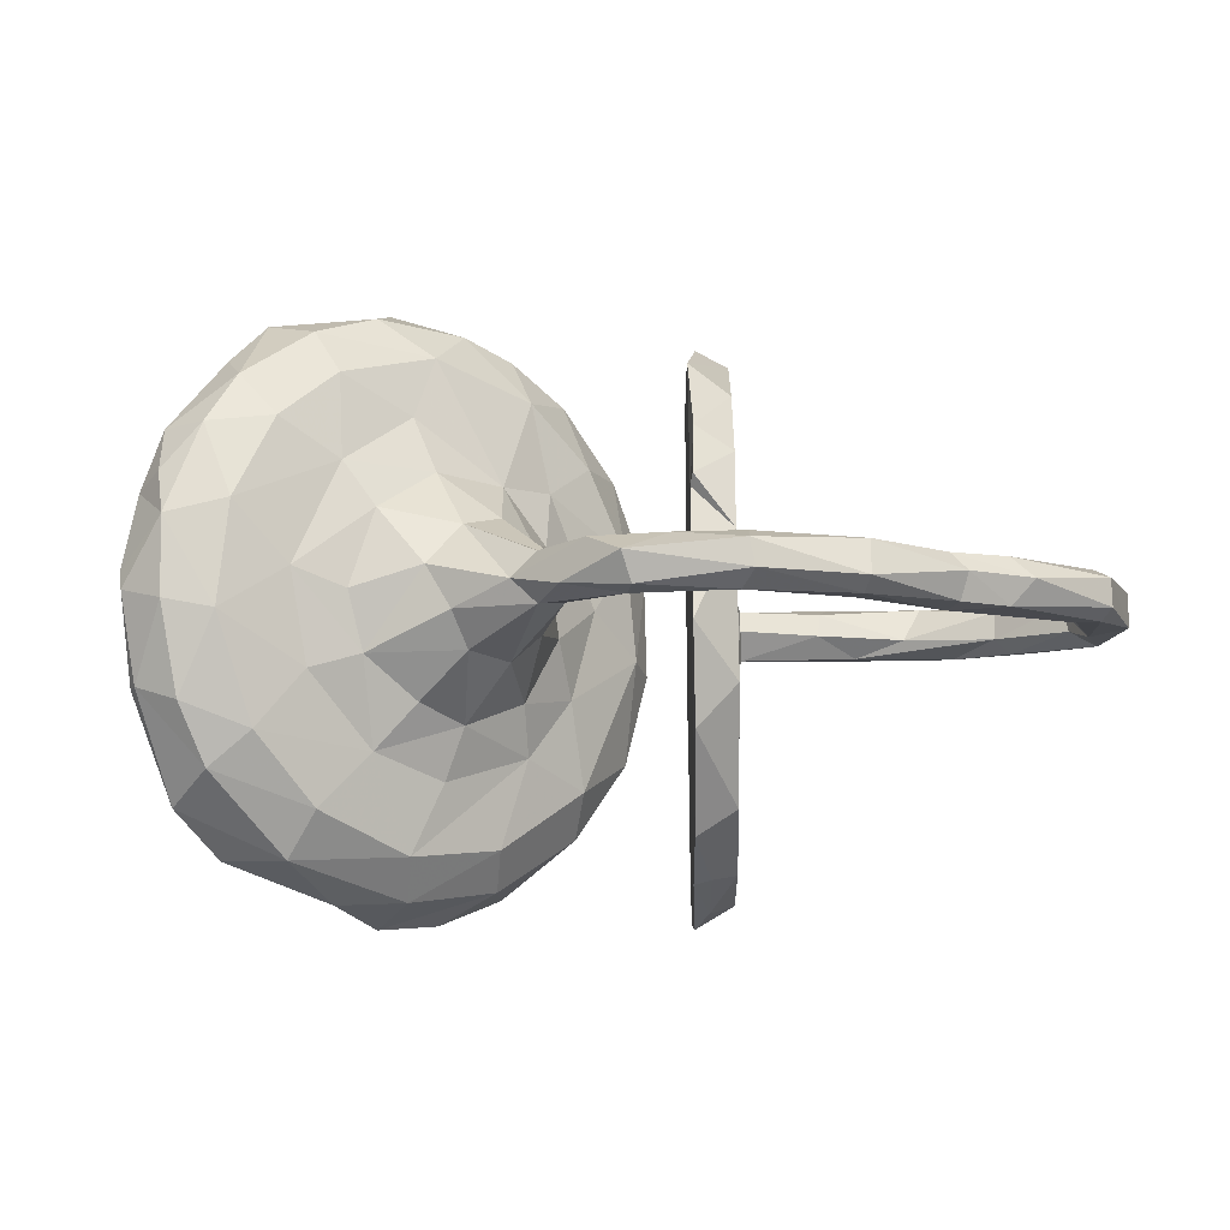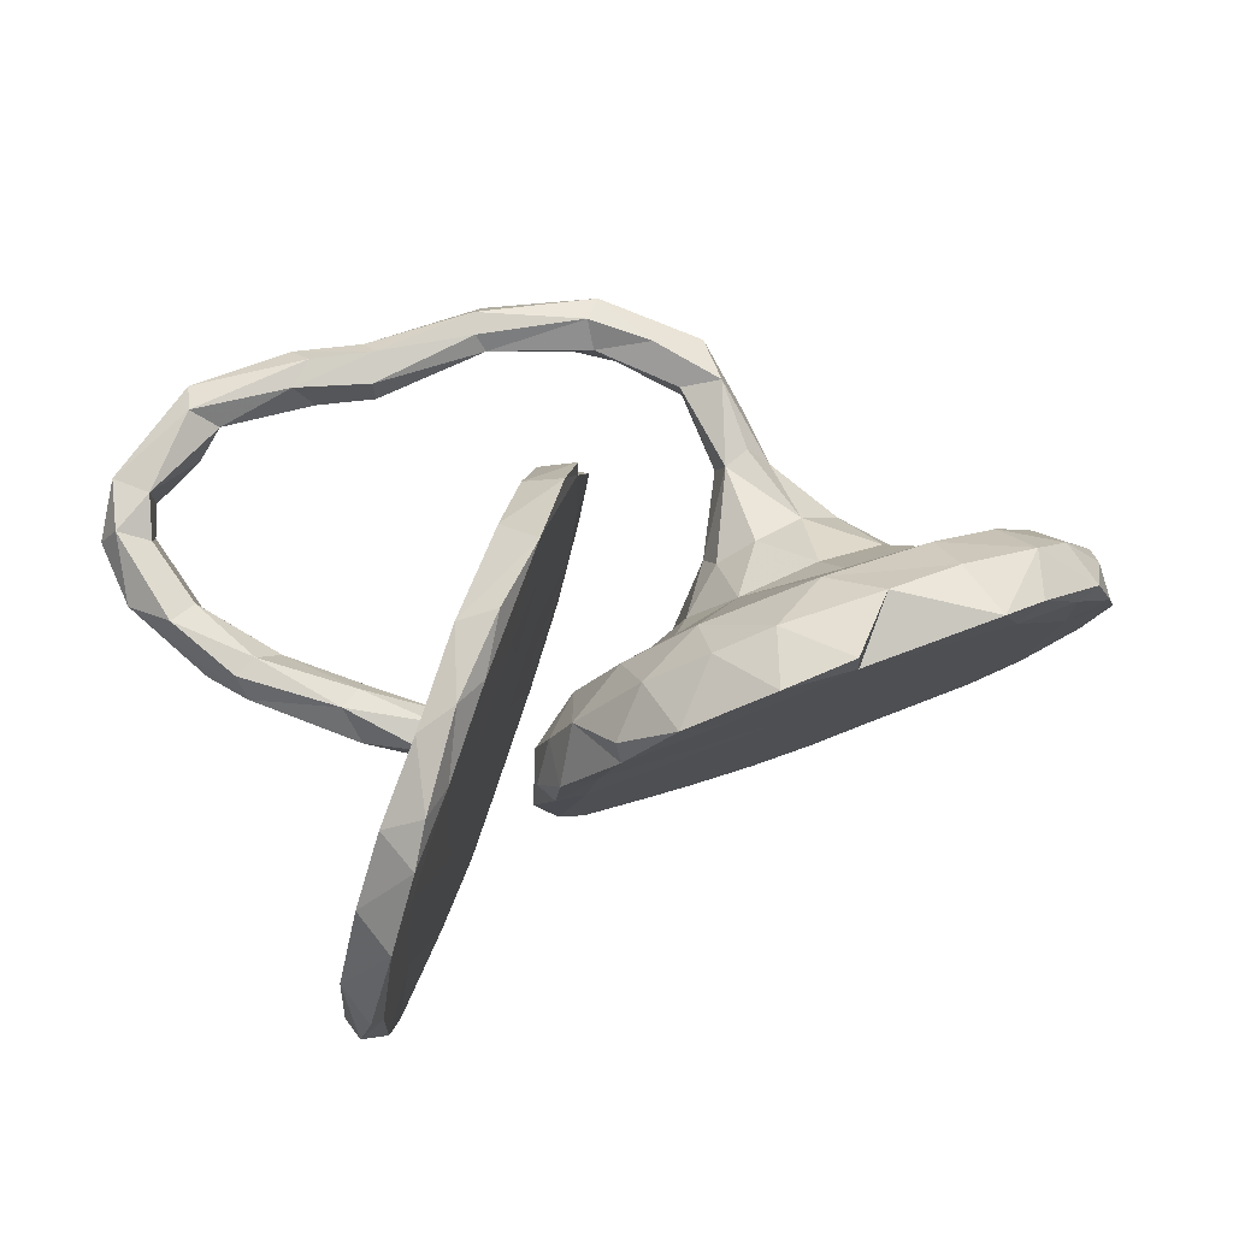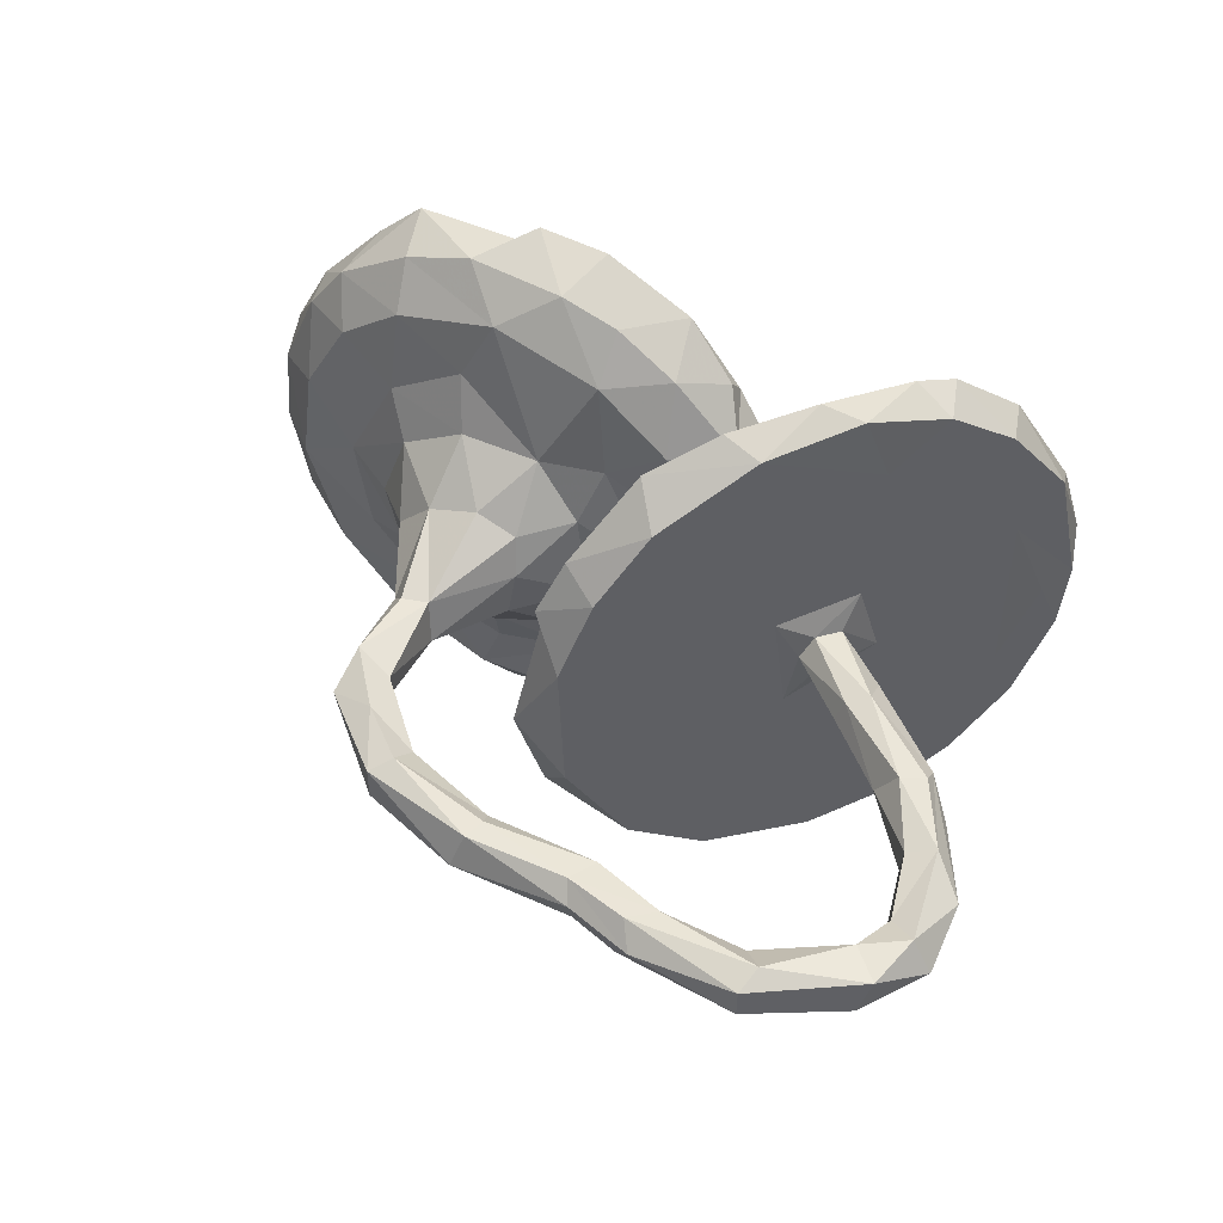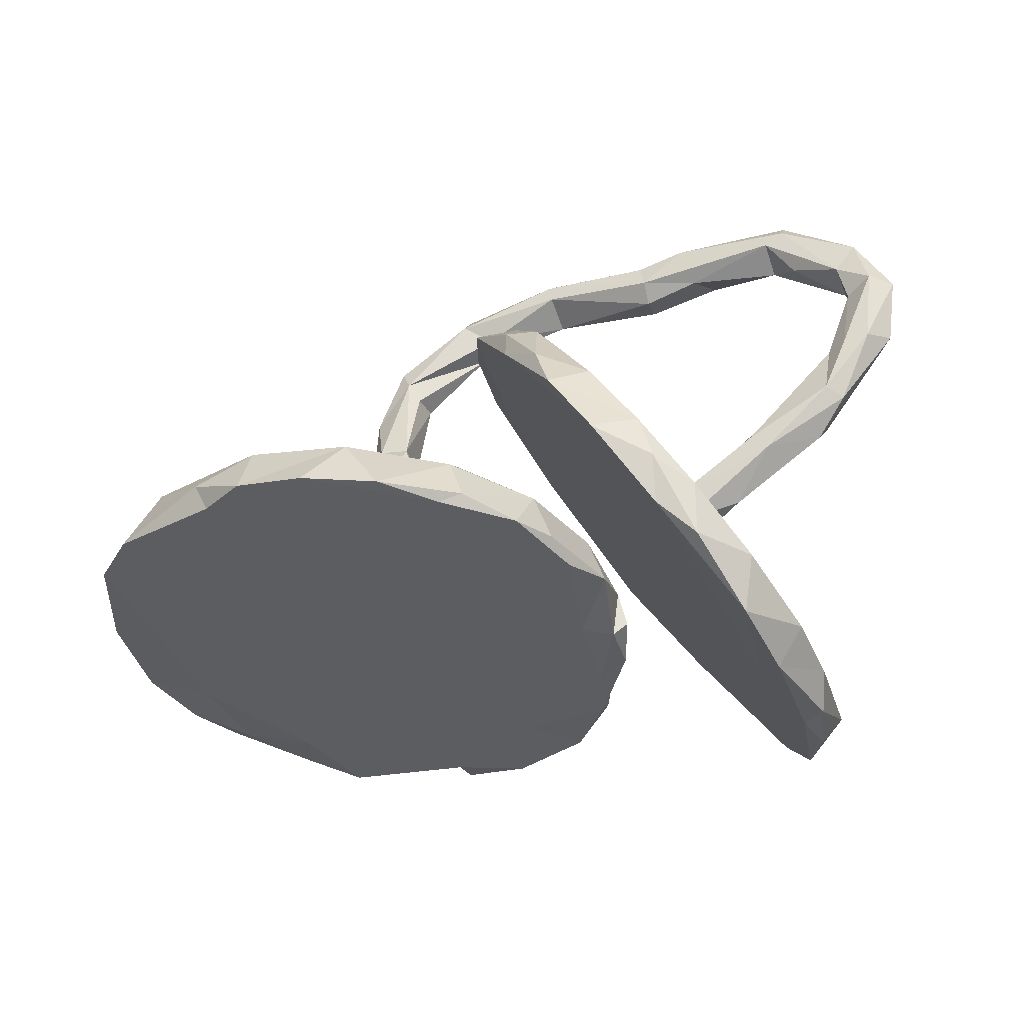
<metadata>
{"format":"obj","ext":"obj","renderer":"f3d","projection":"perspective","resolution":1024,"background":"white","views":[{"elev":-8.7,"azim":-32.5,"up":"+Y"},{"elev":79.7,"azim":165.8,"up":"+Y"},{"elev":47.5,"azim":34.5,"up":"+Y"},{"elev":-38.4,"azim":21.9,"up":"+Z"}]}
</metadata>
<code>
v -0.2212 -0.5191 -0.1507
v -0.3402 -0.4865 -0.03529
v 0.2174 -0.494 0.01825
v 0.2499 -0.5191 -0.07576
v 0.3216 -0.5052 -0.1905
v -0.3423 -0.5278 -0.1385
v -0.1628 -0.4649 -0.05418
v -0.4515 -0.4914 -0.08003
v -0.4287 -0.4825 -0.1316
v 0.39 -0.4585 -0.1604
v 0.3113 -0.4771 -0.04082
v 0.4087 -0.4447 -0.2339
v 0.142 -0.4436 0.1344
v 0.1981 -0.4344 0.1299
v -0.0926 -0.4731 -0.1627
v 0.2565 -0.4866 -0.09273
v 0.1421 -0.4495 0.07987
v -0.008949 -0.3921 -0.1737
v -0.6363 -0.4249 -0.1122
v 0.4626 -0.3871 -0.2695
v -0.3656 -0.4152 0.01871
v 0.03094 -0.3793 -0.1567
v 0.4565 -0.3715 -0.3618
v -0.5642 -0.4254 -0.0203
v 0.05594 -0.3795 0.2115
v 0.3485 -0.3823 -0.09888
v -0.1888 -0.3984 0.001265
v -0.7124 -0.2877 -0.005918
v 0.3996 -0.4108 -0.3091
v 0.002585 -0.371 -0.07466
v 0.1441 -0.2531 0.07391
v -0.373 -0.307 -0.1395
v 0.1127 -0.2363 -0.08687
v -0.5413 -0.3463 0.03435
v -0.6579 -0.2274 0.04478
v 0.5231 -0.279 -0.3627
v -0.01629 -0.2939 -0.01586
v -0.3123 -0.294 0.03406
v -0.7252 -0.3447 -0.1032
v 0.1757 -0.2632 0.1593
v 0.1052 -0.3037 -0.1857
v -0.1312 -0.226 -0.1643
v 0.1167 -0.3335 0.2492
v -0.8076 -0.1606 -0.06987
v 0.02094 -0.2454 0.2606
v -0.01069 -0.2144 0.312
v 0.2634 -0.285 0.02838
v 0.1851 -0.1405 0.009327
v -0.1441 -0.2455 0.01533
v -0.7659 -0.1842 -0.000727
v 0.4995 -0.174 -0.3289
v -0.2948 -0.2037 0.06771
v -0.4496 -0.2522 0.04693
v 0.4977 -0.2502 -0.4541
v -0.461 -0.1188 -0.1338
v 0.3398 -0.04774 -0.2247
v 0.5619 -0.1279 -0.422
v 0.1414 -0.2218 -0.1725
v 0.4463 0.01351 -0.3861
v -0.5733 -0.1275 0.05622
v -0.3897 -0.1731 0.08607
v -0.2615 -0.1087 0.1563
v 0.5674 -0.01265 -0.4414
v -0.174 -0.1593 0.05169
v -0.7222 -0.184 -0.1077
v -0.002117 -0.07361 0.2895
v -0.1043 -0.04498 0.04557
v 0.103 -0.05907 -0.03643
v 0.1503 -0.1549 -0.1929
v -0.05564 -0.1418 0.006243
v 0.2727 -0.1111 0.01213
v -0.8037 -0.1623 -0.09551
v 0.366 -0.04092 -0.1291
v -0.2483 -0.02945 0.3008
v -0.3478 -0.09634 0.1713
v -0.4875 -0.1011 0.08099
v 0.512 -0.1108 -0.4819
v -0.3893 -0.03577 0.1885
v 0.054 -0.1383 0.3432
v 0.16 -0.07776 -0.09042
v 0.07869 -0.03463 0.6109
v -0.1187 -0.03728 0.5941
v 0.6813 -0.03985 0.2797
v 0.6361 -0.0411 0.1765
v 0.5455 -0.03453 0.5962
v 0.7455 -0.03915 0.4314
v 0.58 -0.03318 0.6189
v 0.2724 -0.02741 0.6322
v -0.1992 -0.05899 0.1495
v 0.3116 -0.04534 -0.01615
v 0.3637 -0.0299 0.647
v -0.3015 -0.0362 0.3069
v -0.3182 -0.01769 0.3966
v 0.073 -0.03346 0.6445
v 0.5131 -0.0404 0.06726
v 0.0678 -0.008726 0.6702
v 0.5399 -0.0349 -0.3897
v -0.5166 0.000847 0.08094
v -0.2437 -0.03771 0.4733
v -0.7268 -0.0431 0.04782
v 0.3402 -0.03252 -0.05543
v 0.4803 -0.04201 0.09637
v 0.5932 -0.01248 0.5266
v 0.2839 -0.0349 0.585
v 0.5328 -0.01291 0.1688
v 0.6952 -0.01525 0.4152
v 0.784 -0.00294 0.428
v -0.2607 -0.02993 0.5119
v 0.3781 -0.1832 -0.2803
v 0.1871 -0.06533 -0.1728
v -0.2264 -0.01935 0.4398
v 0.5446 0.02479 0.5654
v 0.727 -0.03555 0.2858
v 0.58 -0.01308 0.6472
v -0.06605 -0.01461 0.5585
v 0.3822 -0.007472 0.5727
v 0.07883 0.03039 0.5824
v -0.2822 0.02121 0.5146
v 0.4075 -0.004617 0.08312
v 0.435 0.005862 -0.01243
v 0.6617 -0.01378 0.1624
v 0.7367 0.04072 0.5192
v 0.1181 3.4e-05 0.2407
v 0.7199 -0.02243 0.5366
v 0.3996 0.01617 0.6673
v -0.1188 -0.008647 0.6315
v 0.2798 -0.0009 0.5562
v -0.002117 0.01721 -0.005617
v 0.2774 0.02005 0.6489
v -0.8317 -0.008018 -0.07758
v 0.6447 -0.01626 0.2803
v 0.6826 -0.03342 0.478
v 0.2935 0.004107 0.008113
v -0.6046 0.03338 0.05562
v 0.3368 0.03797 -0.05486
v 0.4196 0.03511 0.07359
v -0.1855 0.0285 0.1447
v -0.1258 0.03814 0.624
v -0.09791 0.02298 0.5421
v -0.292 0.05114 0.4322
v 0.7612 0.01475 0.3058
v 0.3714 0.05277 0.6362
v 0.4099 0.05106 0.595
v 0.6017 0.01479 0.1037
v 0.5796 0.03635 0.6449
v -0.0415 -0.04374 0.3521
v 0.6964 0.03176 0.4007
v -0.2224 0.0285 0.4421
v 0.2781 0.04707 0.5699
v 0.08402 0.05209 0.6484
v 0.6493 0.03266 0.2791
v 0.5452 0.05035 -0.4835
v 0.6809 0.04781 0.4783
v 0.5862 0.05568 0.599
v -0.1962 0.05354 0.5248
v 0.6943 0.04981 0.2571
v 0.09106 0.05268 0.6089
v 0.3088 0.04169 -0.01369
v 0.6106 0.04516 0.1419
v 0.749 0.05308 0.4266
v 0.2599 0.0512 0.6226
v -0.09856 0.05561 0.5889
v 0.1613 0.08417 -0.1006
v 0.5718 0.04403 0.1643
v 0.452 0.04741 0.0475
v -0.3375 0.004125 0.2823
v -0.3032 0.04708 0.3056
v -0.7995 -0.02793 0.002779
v -0.4205 0.03753 0.158
v -0.2604 0.04558 0.2863
v 0.4999 0.1361 -0.3341
v 0.0798 0.1199 -0.03188
v 0.1539 0.1041 0.0516
v -0.7965 0.1077 -0.007841
v -0.3526 0.1081 0.1586
v -0.8272 0.02188 -0.09521
v 0.343 0.09619 -0.09673
v -0.466 0.1374 0.07751
v 0.1087 -0.05524 0.1233
v 0.04646 0.112 0.347
v -0.2376 0.09579 -0.1575
v 0.1499 0.08303 -0.1916
v 0.07635 0.2143 -0.1884
v -0.09807 0.2089 0.004774
v -0.7951 0.153 -0.1033
v 0.1724 0.1021 -0.1606
v -0.1996 0.09558 0.1206
v -0.5123 0.2149 0.04575
v -0.1282 0.1088 0.04318
v 0.09149 0.2172 0.1445
v 0.1382 0.1857 -0.1836
v 0.09936 0.04917 -0.1902
v -0.2679 0.1288 0.1359
v -0.3495 0.2087 0.06318
v 0.1585 0.2714 0.04136
v 0.498 0.1009 -0.4644
v 0.1365 0.1775 -0.1039
v -0.7033 0.1343 0.04373
v 0.5416 0.2158 -0.3997
v -0.7319 0.07822 -0.1092
v -0.01723 0.2017 0.3166
v -0.788 0.1823 -0.04415
v -0.4634 0.1452 -0.1363
v 0.5146 0.1648 -0.471
v -0.72 0.2598 -0.1079
v -0.21 0.203 0.03935
v 0.08048 0.2515 0.2964
v -0.6218 0.2772 0.03342
v 0.000538 0.2686 -0.02814
v 0.2518 0.2024 -0.09724
v 0.2576 0.07885 0.03133
v -0.7599 0.2596 -0.0911
v 0.09601 0.2663 -0.1001
v -0.1242 0.3674 -0.01472
v -0.7278 0.2633 -0.01261
v -0.6637 0.351 -0.02407
v 0.3984 0.3541 -0.3183
v 0.03965 0.3262 -0.1871
v -0.01147 0.1819 0.3007
v 0.2994 0.4426 -0.1723
v -0.3736 0.3047 0.02628
v 0.01348 0.2934 0.2748
v -0.1303 0.3544 -0.1715
v 0.1523 0.2656 0.1867
v -0.507 0.365 0.02244
v -0.6087 0.3076 -0.1251
v 0.1331 0.3681 0.2126
v 0.4458 0.3479 -0.3887
v -0.643 0.3915 -0.1125
v 0.0412 0.3563 -0.1593
v 0.4818 0.3538 -0.3088
v -0.05157 0.441 -0.1763
v 0.3571 0.3556 -0.122
v -0.01889 0.3853 -0.08244
v -0.565 0.4648 -0.1297
v 0.3775 0.4474 -0.2851
v 0.07778 0.4283 0.1623
v -0.1275 0.4499 -0.07505
v 0.2322 0.461 0.0635
v -0.229 0.4793 -0.06304
v -0.3198 0.4167 0.002569
v -0.526 0.4416 -0.0347
v 0.4143 0.4385 -0.2099
v 0.208 0.4661 -0.0335
v 0.1617 0.4831 0.06264
v 0.342 0.4773 -0.2151
v 0.3272 0.4771 -0.08893
v -0.3313 0.4696 -0.1548
v -0.3294 0.5203 -0.1457
v 0.2577 0.4991 -0.0647
v -0.403 0.4848 -0.05164
v -0.2068 0.5108 -0.163
f 145 114 124
f 87 124 114
f 122 145 124
f 125 114 145
f 142 125 145
f 91 114 125
f 153 106 132
f 86 132 106
f 103 153 132
f 147 106 153
f 151 131 147
f 106 147 131
f 156 151 147
f 105 131 151
f 63 97 57
f 36 57 97
f 77 63 57
f 171 97 63
f 59 196 77
f 152 77 196
f 54 59 77
f 228 196 59
f 107 122 124
f 154 145 122
f 153 154 122
f 142 145 154
f 154 112 143
f 116 143 112
f 142 154 143
f 153 112 154
f 161 125 142
f 161 142 143
f 129 125 161
f 149 161 143
f 116 149 143
f 157 161 149
f 91 125 129
f 150 129 161
f 150 96 129
f 88 129 96
f 138 96 150
f 157 150 161
f 138 126 96
f 94 96 126
f 118 126 138
f 162 138 150
f 160 153 122
f 112 153 103
f 85 112 103
f 85 103 132
f 85 116 112
f 149 116 127
f 104 127 116
f 117 149 127
f 81 117 127
f 157 149 117
f 162 157 117
f 162 150 157
f 139 162 117
f 155 138 162
f 139 117 115
f 81 115 117
f 99 139 115
f 155 162 139
f 108 126 118
f 155 118 138
f 160 107 141
f 113 141 107
f 156 160 141
f 122 107 160
f 147 153 160
f 156 147 160
f 148 155 139
f 111 148 139
f 140 155 148
f 140 118 155
f 93 118 140
f 170 140 148
f 74 170 148
f 167 140 170
f 144 156 141
f 164 151 156
f 105 151 164
f 159 164 156
f 123 180 79
f 146 79 180
f 43 123 79
f 207 180 123
f 46 79 146
f 219 146 180
f 66 146 219
f 190 66 219
f 46 146 66
f 201 219 180
f 148 111 74
f 99 74 111
f 137 170 74
f 166 93 140
f 108 118 93
f 175 167 170
f 166 140 167
f 141 121 144
f 95 144 121
f 113 121 141
f 159 156 144
f 136 105 164
f 165 159 144
f 43 25 13
f 17 13 25
f 14 43 13
f 46 25 43
f 45 17 25
f 3 13 17
f 3 14 13
f 40 43 14
f 9 8 19
f 24 19 8
f 32 9 19
f 6 8 9
f 2 24 8
f 39 19 24
f 18 1 32
f 6 32 1
f 42 18 32
f 15 1 18
f 7 6 1
f 9 32 6
f 7 1 15
f 22 15 18
f 8 6 2
f 7 2 6
f 27 2 7
f 30 7 15
f 10 4 5
f 16 5 4
f 12 10 5
f 11 4 10
f 17 16 4
f 56 5 16
f 29 12 5
f 20 10 12
f 21 24 2
f 3 17 4
f 48 16 17
f 3 4 11
f 26 11 10
f 14 3 11
f 236 243 231
f 233 231 243
f 228 236 231
f 246 243 236
f 47 14 11
f 105 102 131
f 84 131 102
f 119 102 105
f 95 121 84
f 113 84 121
f 102 95 84
f 166 92 93
f 99 93 92
f 78 92 166
f 75 92 78
f 169 78 166
f 92 74 99
f 139 99 111
f 62 74 92
f 113 83 84
f 131 84 83
f 86 83 113
f 106 131 83
f 108 93 99
f 82 108 99
f 86 106 83
f 86 113 107
f 124 86 107
f 82 99 115
f 132 86 124
f 87 132 124
f 82 126 108
f 94 126 82
f 81 82 115
f 81 94 82
f 104 94 81
f 104 81 127
f 88 94 104
f 85 104 116
f 87 85 132
f 91 85 87
f 88 96 94
f 91 129 88
f 104 91 88
f 85 91 104
f 52 53 38
f 21 38 53
f 49 52 38
f 61 53 52
f 71 40 47
f 14 47 40
f 26 71 47
f 123 40 71
f 235 248 226
f 203 226 248
f 229 235 226
f 251 248 235
f 205 229 226
f 216 235 229
f 199 228 231
f 217 236 228
f 59 217 228
f 220 236 217
f 250 239 247
f 233 247 239
f 246 250 247
f 245 239 250
f 244 245 250
f 237 239 245
f 237 245 244
f 195 237 244
f 220 244 250
f 211 233 239
f 243 247 233
f 210 244 220
f 246 220 250
f 251 241 240
f 214 240 241
f 249 251 240
f 242 241 251
f 246 247 243
f 236 220 246
f 252 238 232
f 234 232 238
f 223 252 232
f 240 238 252
f 214 238 240
f 249 240 252
f 248 251 249
f 235 242 251
f 216 242 235
f 218 223 232
f 248 252 223
f 181 248 223
f 249 252 248
f 79 46 43
f 45 25 46
f 66 45 46
f 54 23 29
f 12 29 23
f 59 54 29
f 36 23 54
f 20 23 36
f 57 36 54
f 51 20 36
f 97 51 36
f 10 20 51
f 12 23 20
f 42 41 18
f 22 18 41
f 69 41 42
f 33 22 41
f 56 109 5
f 29 5 109
f 59 109 56
f 59 29 109
f 28 39 24
f 34 28 24
f 44 39 28
f 30 22 33
f 58 33 41
f 15 22 30
f 37 30 33
f 210 56 16
f 35 28 34
f 53 35 34
f 50 28 35
f 21 34 24
f 53 34 21
f 49 38 21
f 27 49 21
f 2 27 21
f 37 49 27
f 7 37 27
f 70 49 37
f 7 30 37
f 68 37 33
f 11 26 47
f 73 71 26
f 65 19 39
f 176 200 65
f 55 65 200
f 72 176 65
f 185 200 176
f 203 181 55
f 42 55 181
f 200 203 55
f 248 181 203
f 192 42 181
f 32 55 42
f 183 192 181
f 69 42 192
f 171 73 51
f 26 51 73
f 97 171 51
f 177 73 171
f 163 80 110
f 58 110 80
f 182 163 110
f 68 80 163
f 134 100 60
f 35 60 100
f 76 134 60
f 198 100 134
f 68 128 70
f 67 70 128
f 37 68 70
f 172 128 68
f 101 90 73
f 71 73 90
f 135 101 73
f 95 90 101
f 133 71 90
f 98 134 76
f 169 98 76
f 178 134 98
f 53 76 60
f 48 179 173
f 190 173 179
f 210 48 173
f 31 179 48
f 133 90 119
f 102 119 90
f 136 133 119
f 211 71 133
f 102 90 95
f 120 95 101
f 144 95 120
f 135 120 101
f 78 169 76
f 178 98 169
f 175 169 166
f 75 78 76
f 61 75 76
f 137 89 67
f 64 67 89
f 189 137 67
f 74 89 137
f 136 119 105
f 165 144 120
f 62 92 75
f 89 74 62
f 52 62 75
f 64 89 62
f 39 72 65
f 130 176 72
f 17 31 48
f 45 179 31
f 87 114 91
f 57 54 77
f 211 123 71
f 224 123 211
f 158 211 133
f 165 120 135
f 33 80 68
f 172 68 163
f 182 110 192
f 69 192 110
f 183 182 192
f 165 164 159
f 179 66 190
f 237 190 219
f 187 170 137
f 175 166 167
f 136 164 165
f 45 66 179
f 189 187 137
f 193 170 187
f 193 175 170
f 158 136 165
f 178 169 175
f 158 165 135
f 158 133 136
f 177 158 135
f 177 211 158
f 233 211 177
f 16 48 210
f 195 210 173
f 128 189 67
f 184 189 128
f 188 134 178
f 177 135 73
f 197 172 163
f 174 100 198
f 188 198 134
f 215 174 198
f 168 100 174
f 50 100 168
f 130 168 174
f 44 168 130
f 176 130 174
f 186 163 182
f 130 72 44
f 39 44 72
f 32 65 55
f 58 69 110
f 41 69 58
f 168 44 50
f 28 50 44
f 80 33 58
f 35 100 50
f 220 56 210
f 53 61 76
f 52 75 61
f 70 67 64
f 49 70 64
f 64 62 52
f 45 31 17
f 123 43 40
f 65 32 19
f 26 10 51
f 215 202 174
f 185 174 202
f 212 202 215
f 208 215 198
f 188 208 198
f 216 215 208
f 225 208 188
f 209 184 172
f 128 172 184
f 213 209 172
f 214 184 209
f 64 52 49
f 60 35 53
f 213 172 197
f 191 213 197
f 186 197 163
f 171 233 177
f 188 178 194
f 175 194 178
f 221 188 194
f 193 194 175
f 206 194 193
f 187 206 193
f 221 194 206
f 184 206 189
f 187 189 206
f 214 206 184
f 190 195 173
f 237 195 190
f 207 201 180
f 222 201 207
f 199 63 152
f 77 152 63
f 204 199 152
f 171 63 199
f 231 171 199
f 176 174 185
f 212 185 202
f 205 200 185
f 203 200 226
f 205 226 200
f 191 182 183
f 218 191 183
f 186 182 191
f 204 152 196
f 228 204 196
f 221 225 188
f 216 208 225
f 221 206 241
f 214 241 206
f 225 221 241
f 171 231 233
f 213 218 230
f 232 230 218
f 234 213 230
f 191 218 213
f 183 181 223
f 212 229 205
f 185 212 205
f 216 229 212
f 215 216 212
f 56 217 59
f 204 228 199
f 239 237 227
f 222 227 237
f 224 239 227
f 210 195 244
f 234 238 214
f 209 234 214
f 242 225 241
f 216 225 242
f 232 234 230
f 56 220 217
f 183 223 218
f 234 209 213
f 222 219 201
f 237 219 222
f 227 222 207
f 186 191 197
f 224 211 239
f 207 224 227
f 123 224 207

</code>
